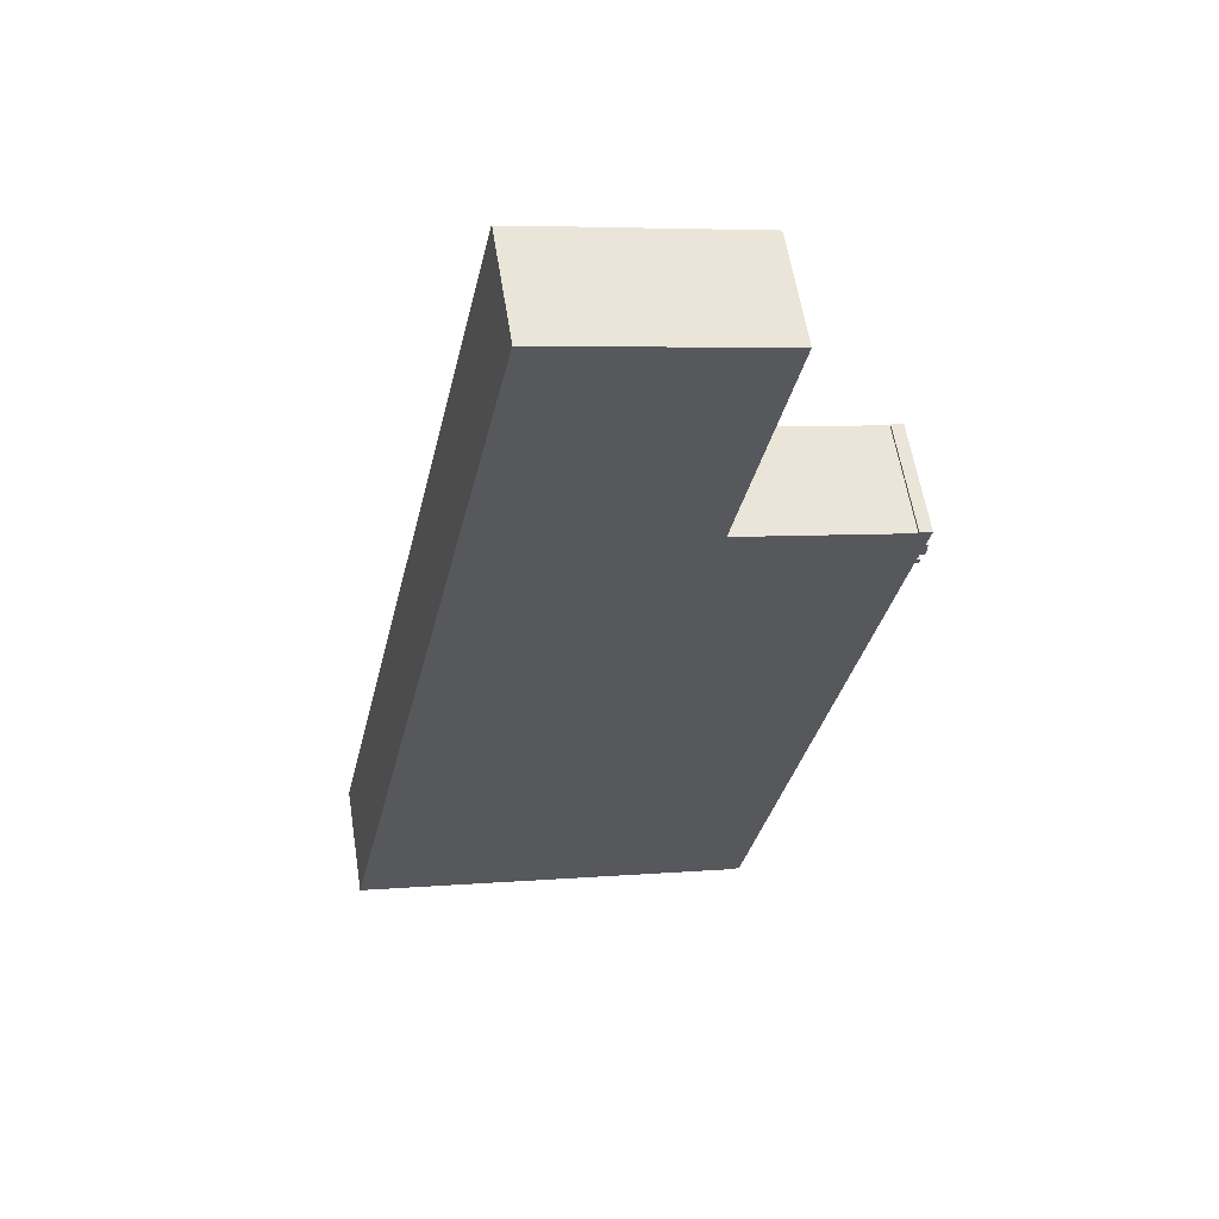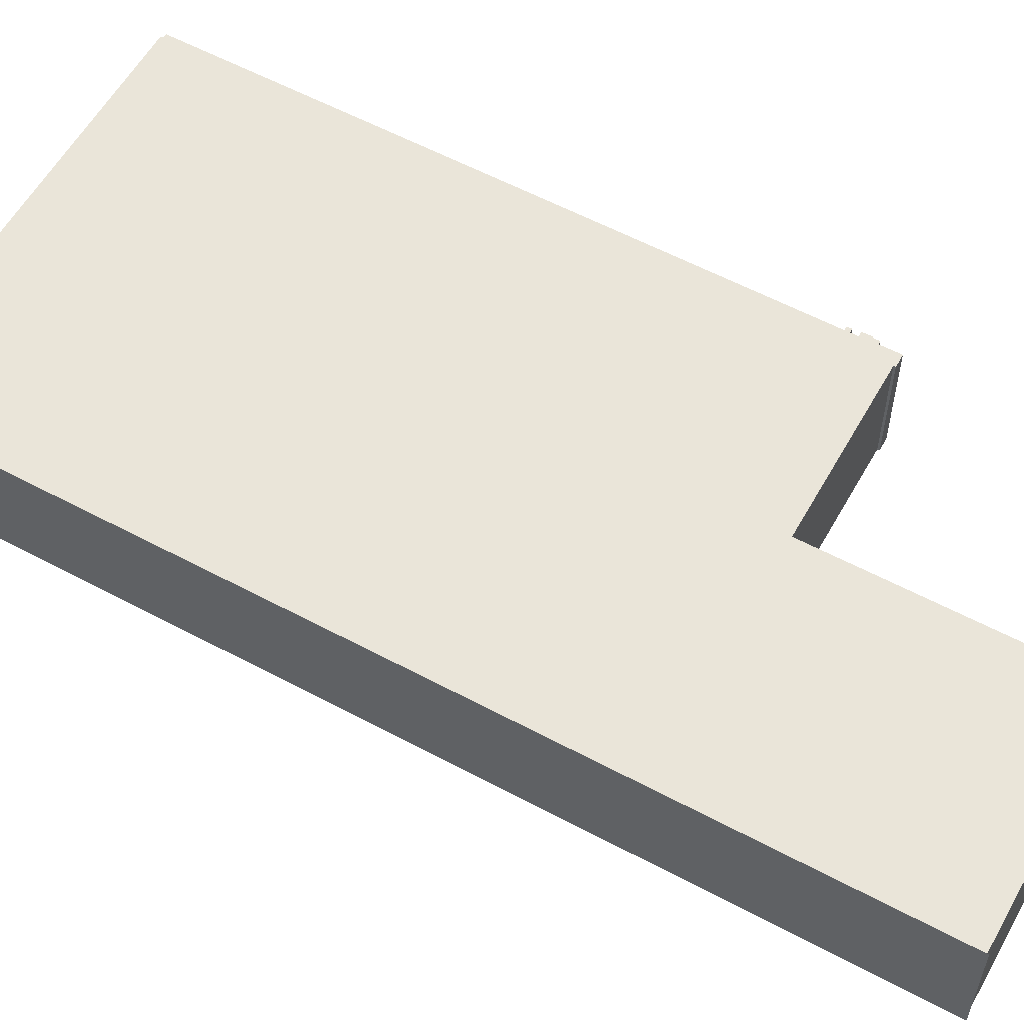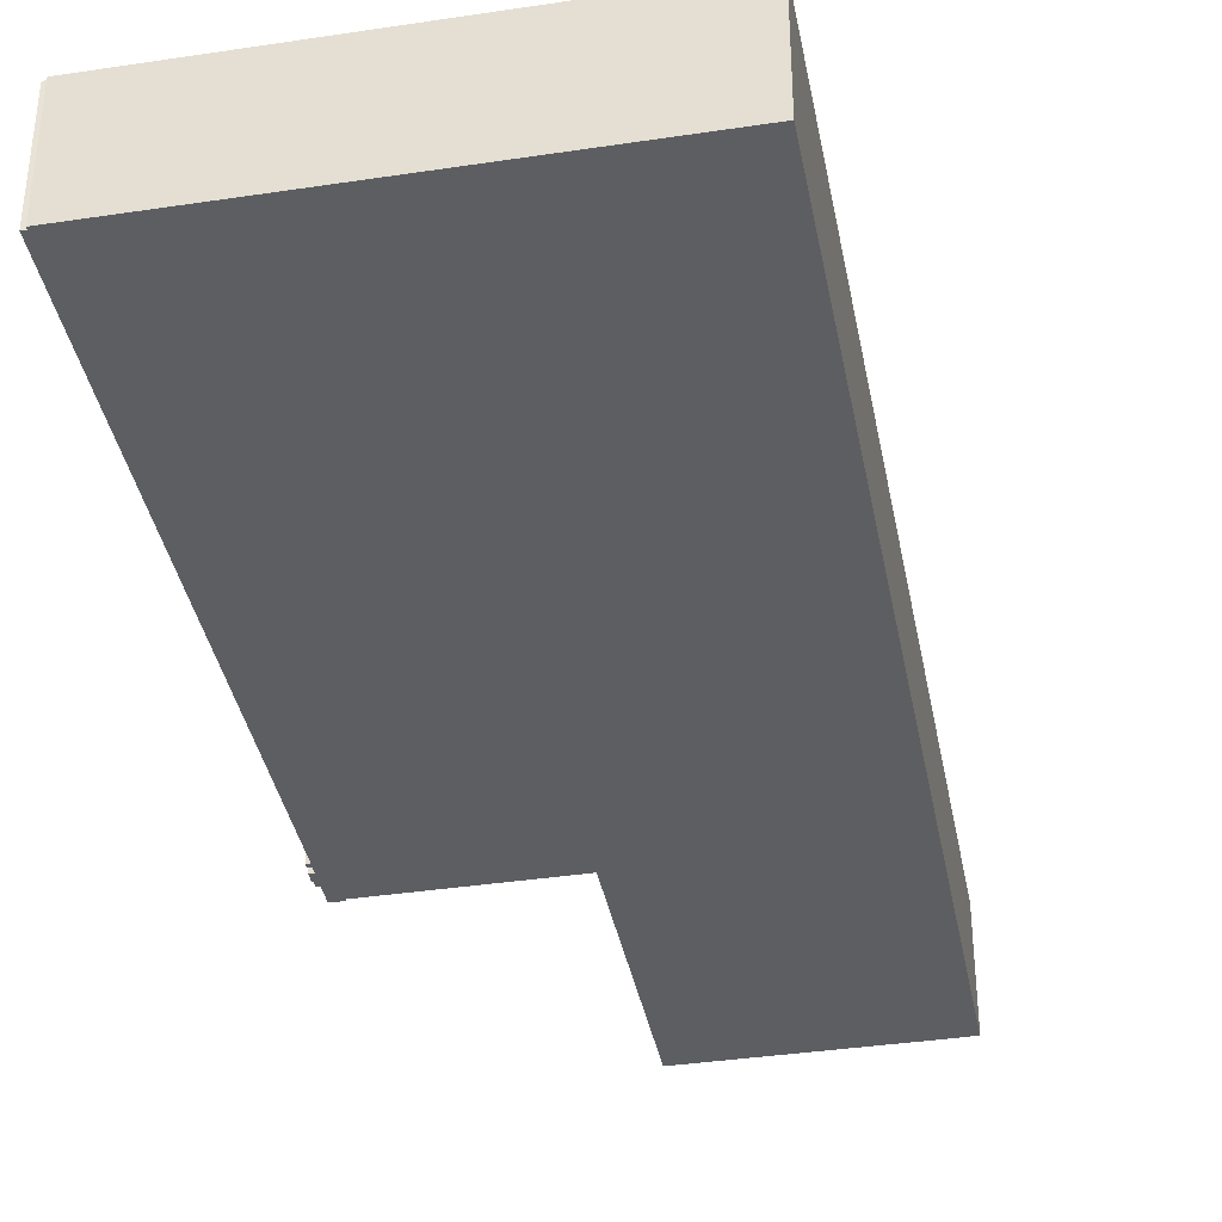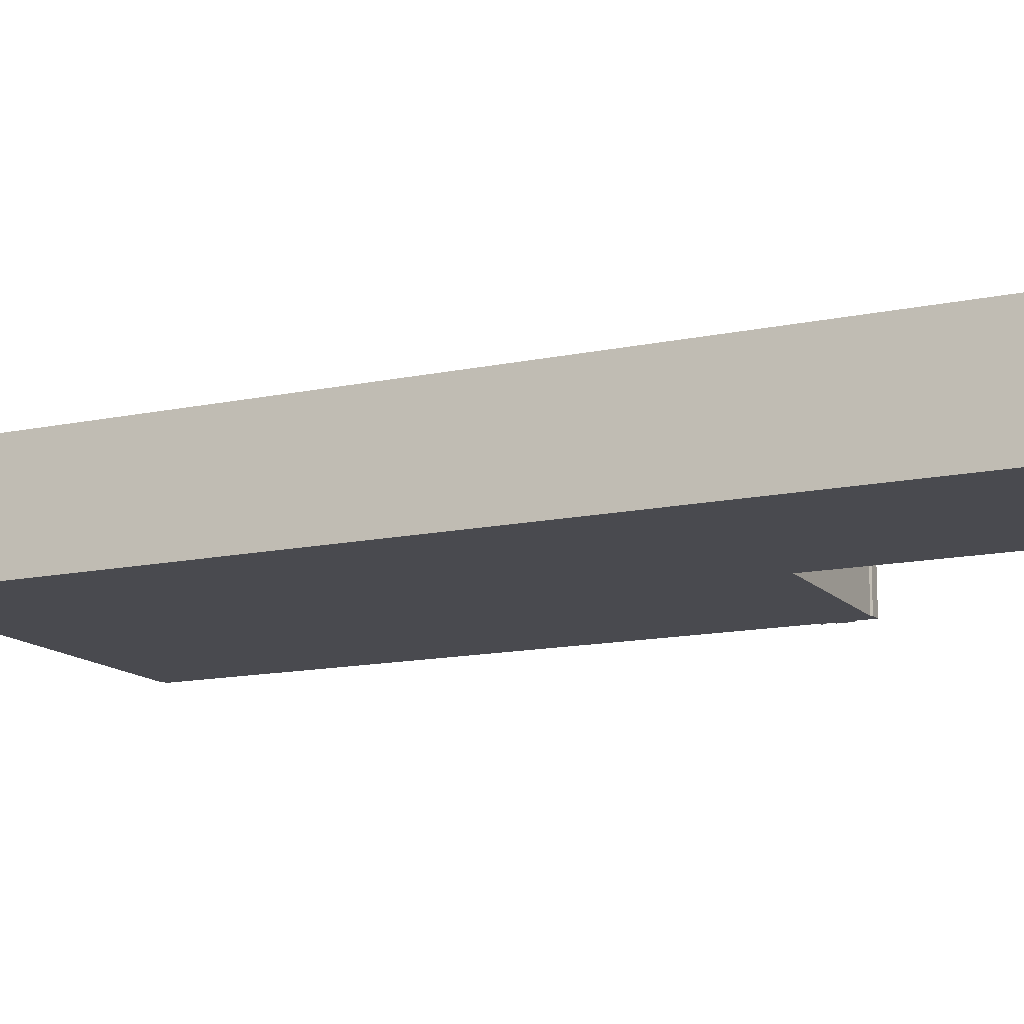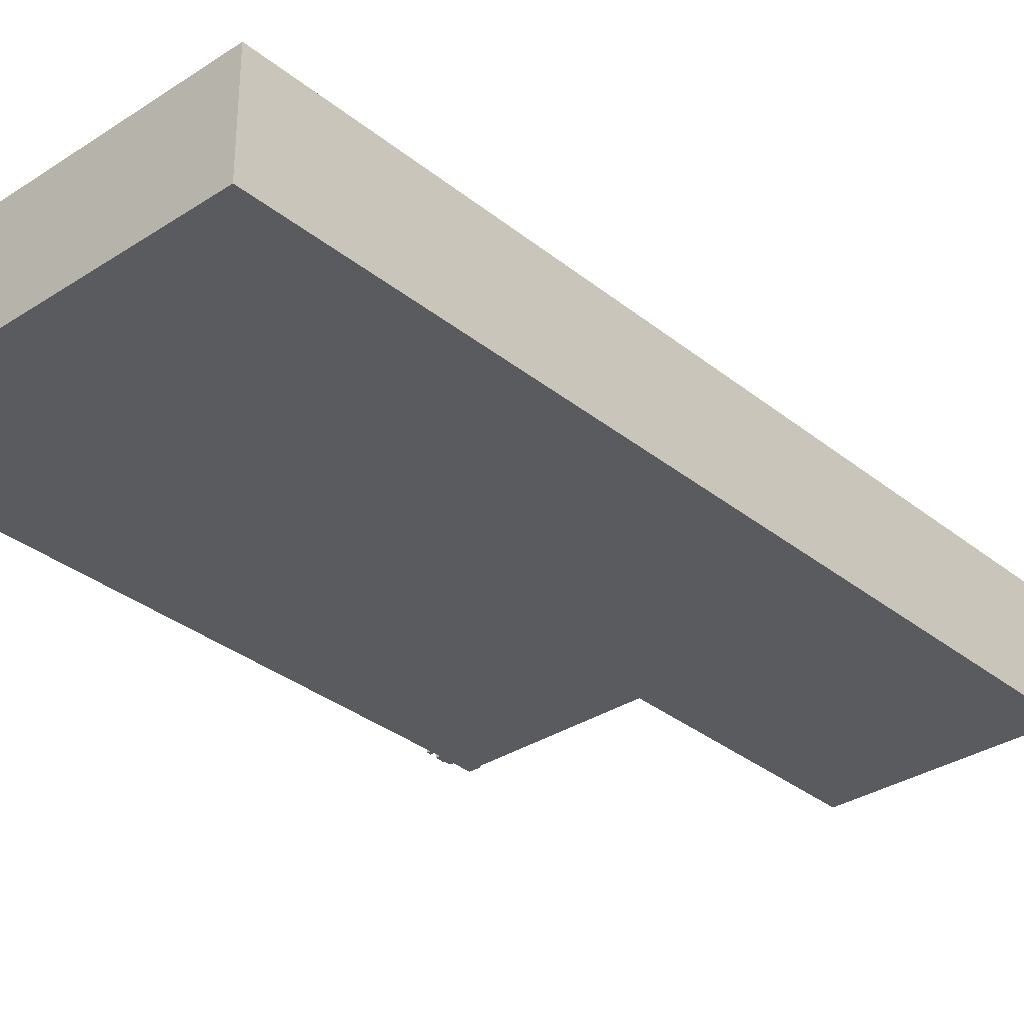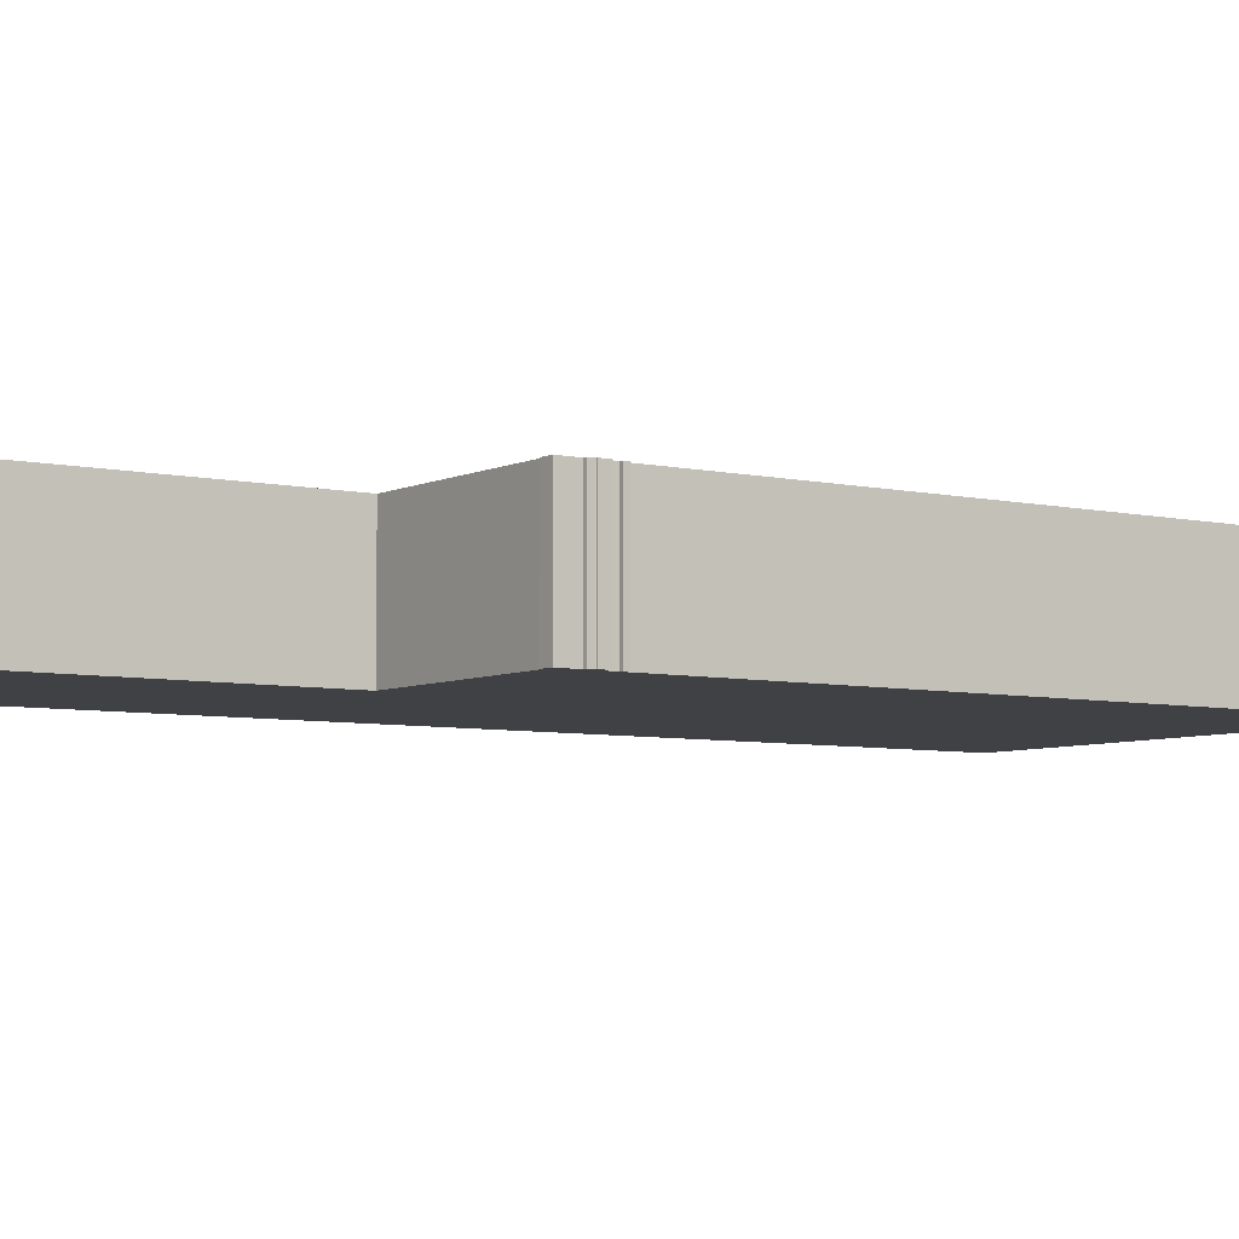
<metadata>
{"format":"obj","ext":"obj","renderer":"f3d","projection":"perspective","resolution":1024,"background":"white","views":[{"elev":59.3,"azim":-9.0,"up":"+Z"},{"elev":57.9,"azim":-48.9,"up":"+Y"},{"elev":-38.0,"azim":-157.2,"up":"+Y"},{"elev":-13.6,"azim":-52.2,"up":"+Y"},{"elev":-32.7,"azim":-125.9,"up":"+Y"},{"elev":-5.8,"azim":67.1,"up":"+Y"}]}
</metadata>
<code>
v  109.2 22.93 112.4
v  106.6 22.93 112.5
v  106.7 22.93 112.9
v  108.5 22.93 105
v  107.6 22.93 105.2
v  109 22.93 107
v  107.8 22.93 102.8
v  107 22.93 102.9
v  108 22.93 103.6
v  38.49 22.93 179.9
v  38.48 22.93 179.9
v  38.51 22.93 180.1
v  34.89 22.93 163.1
v  38.48 22.93 179.7
v  42.08 22.93 179
v  42.3 22.93 179
v  48.21 22.93 177.7
v  83.58 22.93 170.1
v  27.76 22.93 129.8
v  83.61 22.93 170.1
v  82.11 22.93 163.1
v  79.39 22.93 150.5
v  0 22.93 1.404e-15
v  72.88 22.93 120.3
v  72.76 22.93 119.7
v  72.8 22.93 119.7
v  96.7 22.93 114.6
v  101.4 22.93 113.7
v  109.1 22.93 111.7
v  108.4 22.93 108.5
v  109 22.93 108.3
v  108.8 22.93 107.2
v  108.7 22.93 107.1
v  107.3 22.93 103.8
v  81.76 22.93 -14.93
v  0.562 22.93 -0.118
v  3.695 22.93 -0.779
v  45.16 22.93 -9.524
v  74.16 22.93 -15.64
v  78.08 22.93 -16.47
v  80.58 22.93 -16.46
v  81.39 22.93 -16.69
v  80.47 22.93 -16.97
v  81.39 1.022e-15 -16.69
v  80.58 1.008e-15 -16.46
v  80.47 1.039e-15 -16.97
v  78.08 1.008e-15 -16.47
v  74.16 9.576e-16 -15.64
v  45.16 5.832e-16 -9.524
v  3.695 4.77e-17 -0.779
v  0.562 7.225e-18 -0.118
v  0 0 0
v  108.5 -6.43e-15 105
v  107.6 -6.443e-15 105.2
v  107.8 -6.292e-15 102.8
v  107 -6.301e-15 102.9
v  38.51 -1.103e-14 180.1
v  38.48 -1.101e-14 179.7
v  38.49 -1.102e-14 179.9
v  83.61 -1.042e-14 170.1
v  82.11 -9.99e-15 163.1
v  79.39 -9.218e-15 150.5
v  72.88 -7.367e-15 120.3
v  72.76 -7.331e-15 119.7
v  109.2 -6.881e-15 112.4
v  108.4 -6.641e-15 108.5
v  109.1 -6.839e-15 111.7
v  109 -6.63e-15 108.3
v  108.8 -6.566e-15 107.2
v  108.7 -6.556e-15 107.1
v  109 -6.552e-15 107
v  107.3 -6.357e-15 103.8
v  108 -6.345e-15 103.6
v  81.76 9.144e-16 -14.93
v  27.76 -7.949e-15 129.8
v  34.89 -9.99e-15 163.1
v  38.48 -1.102e-14 179.9
v  106.6 -6.891e-15 112.5
v  106.7 -6.916e-15 112.9
v  42.3 -1.096e-14 179
v  42.08 -1.096e-14 179
v  48.21 -1.088e-14 177.7
v  83.58 -1.042e-14 170.1
v  72.8 -7.331e-15 119.7
v  96.7 -7.02e-15 114.6
v  101.4 -6.959e-15 113.7
g defaultobject
f 1 2 3
f 4 5 6
f 7 8 9
f 10 11 12
f 11 10 13
f 13 10 14
f 13 14 15
f 13 15 16
f 13 16 17
f 13 17 18
f 13 18 19
f 19 18 20
f 19 20 21
f 19 21 22
f 19 22 23
f 23 22 24
f 23 24 25
f 23 25 26
f 23 26 27
f 23 27 28
f 23 28 2
f 23 2 1
f 23 1 29
f 23 29 30
f 23 30 31
f 23 31 32
f 23 32 33
f 23 33 6
f 23 6 5
f 23 5 34
f 23 34 8
f 8 34 9
f 23 8 35
f 23 35 36
f 36 35 37
f 37 35 38
f 38 35 39
f 39 35 40
f 40 35 41
f 41 35 42
f 43 40 41
f 44 41 42
f 41 44 45
f 46 40 43
f 40 46 39
f 39 46 38
f 38 46 47
f 38 47 48
f 38 48 49
f 38 49 37
f 37 49 50
f 37 50 36
f 36 50 23
f 23 50 51
f 23 51 52
f 53 5 4
f 5 53 54
f 55 8 7
f 8 55 56
f 45 43 41
f 43 45 46
f 57 10 12
f 10 57 14
f 14 57 58
f 58 57 59
f 60 21 20
f 21 60 22
f 22 60 24
f 24 60 61
f 24 61 62
f 24 62 63
f 24 63 25
f 25 63 64
f 65 29 1
f 29 65 30
f 30 65 66
f 66 65 67
f 68 32 31
f 32 68 69
f 69 33 32
f 33 69 70
f 71 4 6
f 4 71 53
f 54 34 5
f 34 54 72
f 73 7 9
f 7 73 55
f 35 44 42
f 44 35 8
f 44 8 74
f 74 8 56
f 52 19 23
f 19 52 75
f 19 75 13
f 13 75 76
f 13 76 11
f 11 76 77
f 11 77 12
f 12 77 57
f 78 3 2
f 3 78 79
f 58 15 14
f 15 58 16
f 16 58 80
f 80 58 81
f 80 17 16
f 17 80 18
f 18 80 82
f 18 82 83
f 18 83 20
f 20 83 60
f 64 26 25
f 26 64 27
f 27 64 84
f 27 84 85
f 27 85 28
f 28 85 2
f 2 85 78
f 78 85 86
f 79 1 3
f 1 79 65
f 66 31 30
f 31 66 68
f 70 6 33
f 6 70 71
f 72 9 34
f 9 72 73
f 46 45 47
f 78 65 79
f 44 74 45
f 56 45 74
f 47 45 56
f 48 47 56
f 49 48 56
f 72 49 56
f 54 49 72
f 68 49 54
f 66 49 68
f 67 49 66
f 65 49 67
f 78 49 65
f 86 49 78
f 50 49 86
f 85 50 86
f 84 50 85
f 64 50 84
f 63 50 64
f 62 50 63
f 61 50 62
f 60 50 61
f 83 50 60
f 82 50 83
f 51 50 82
f 52 51 82
f 75 52 82
f 76 75 82
f 80 76 82
f 81 76 80
f 58 76 81
f 77 76 58
f 59 77 58
f 57 77 59
f 53 71 54
f 70 54 71
f 69 54 70
f 68 54 69
f 55 73 56
f 72 56 73

</code>
